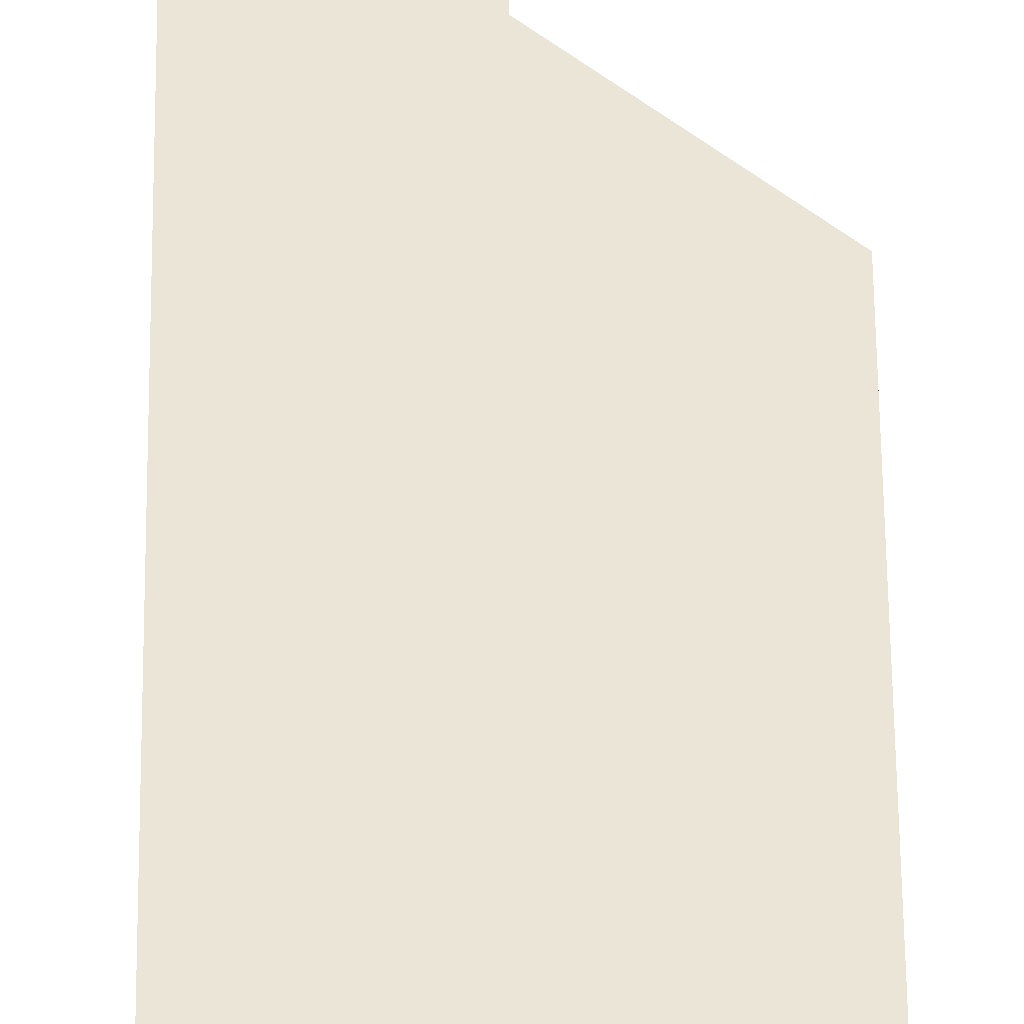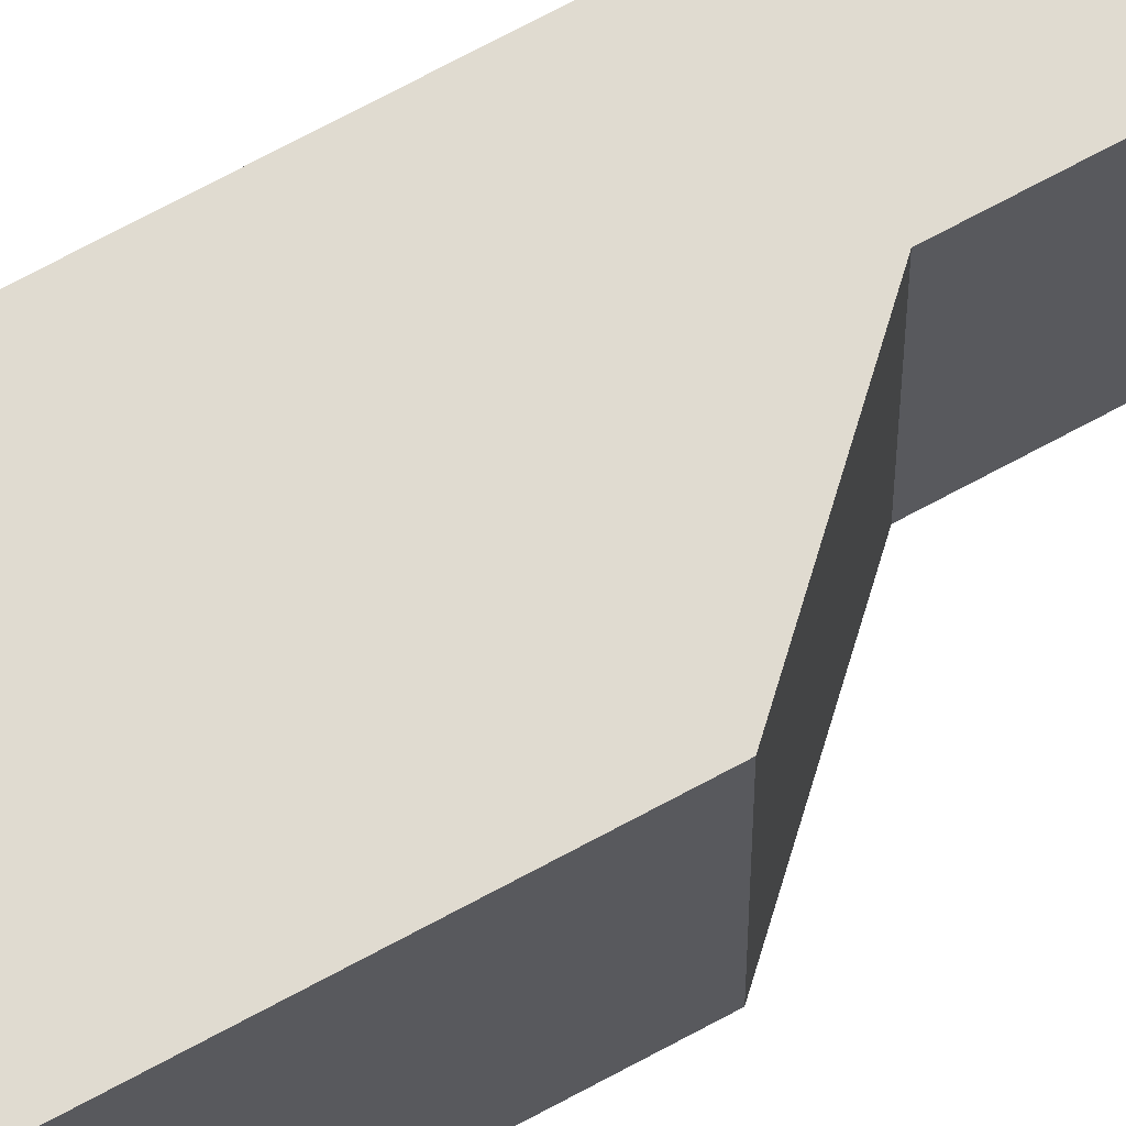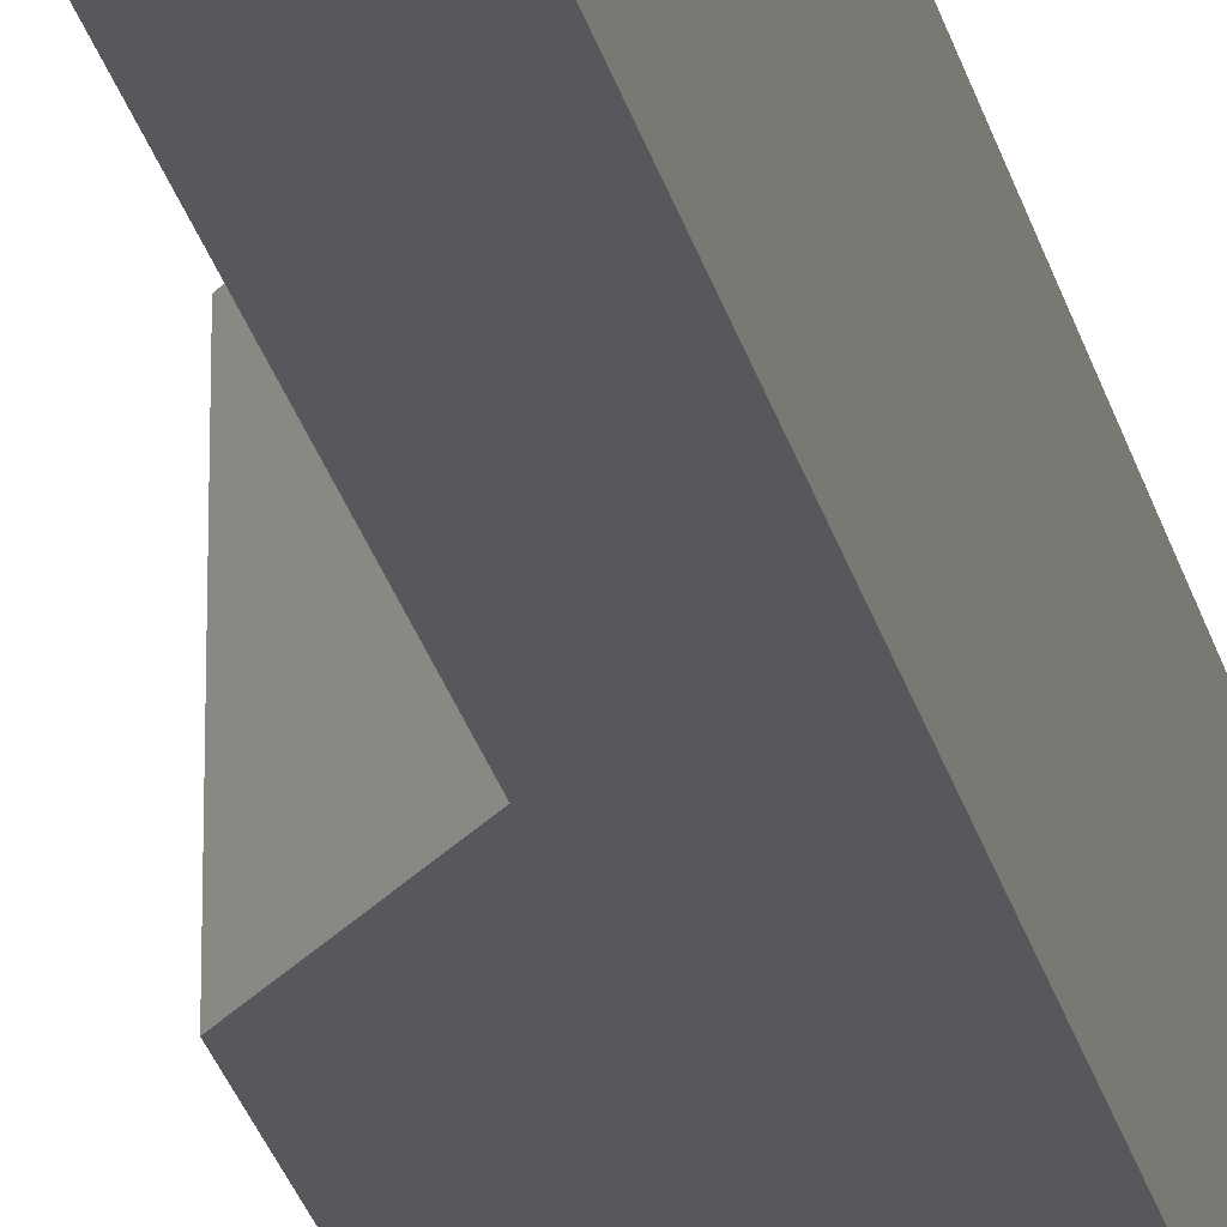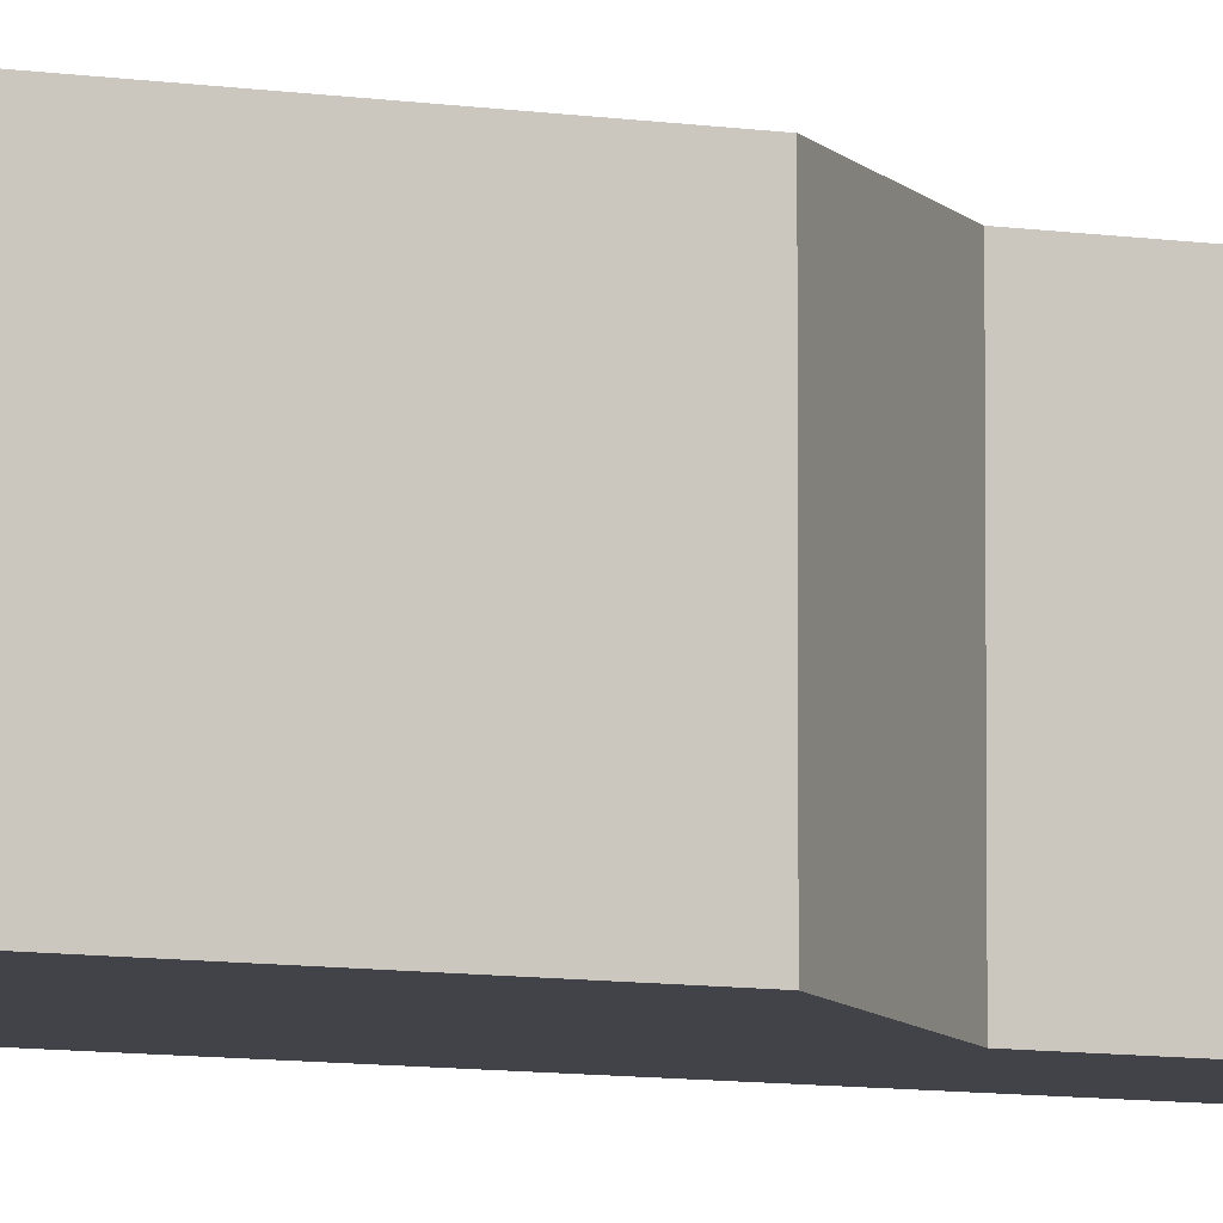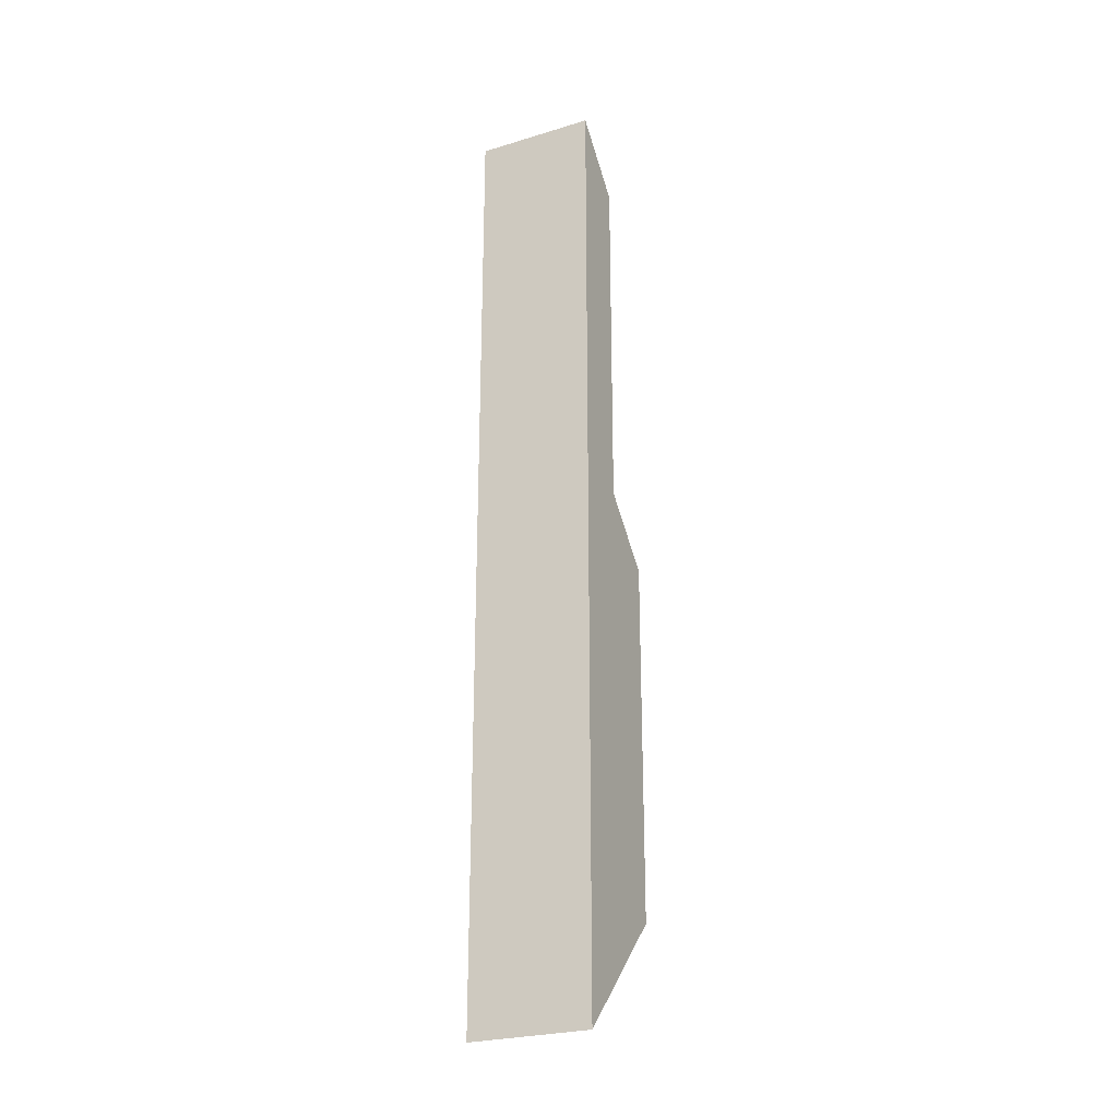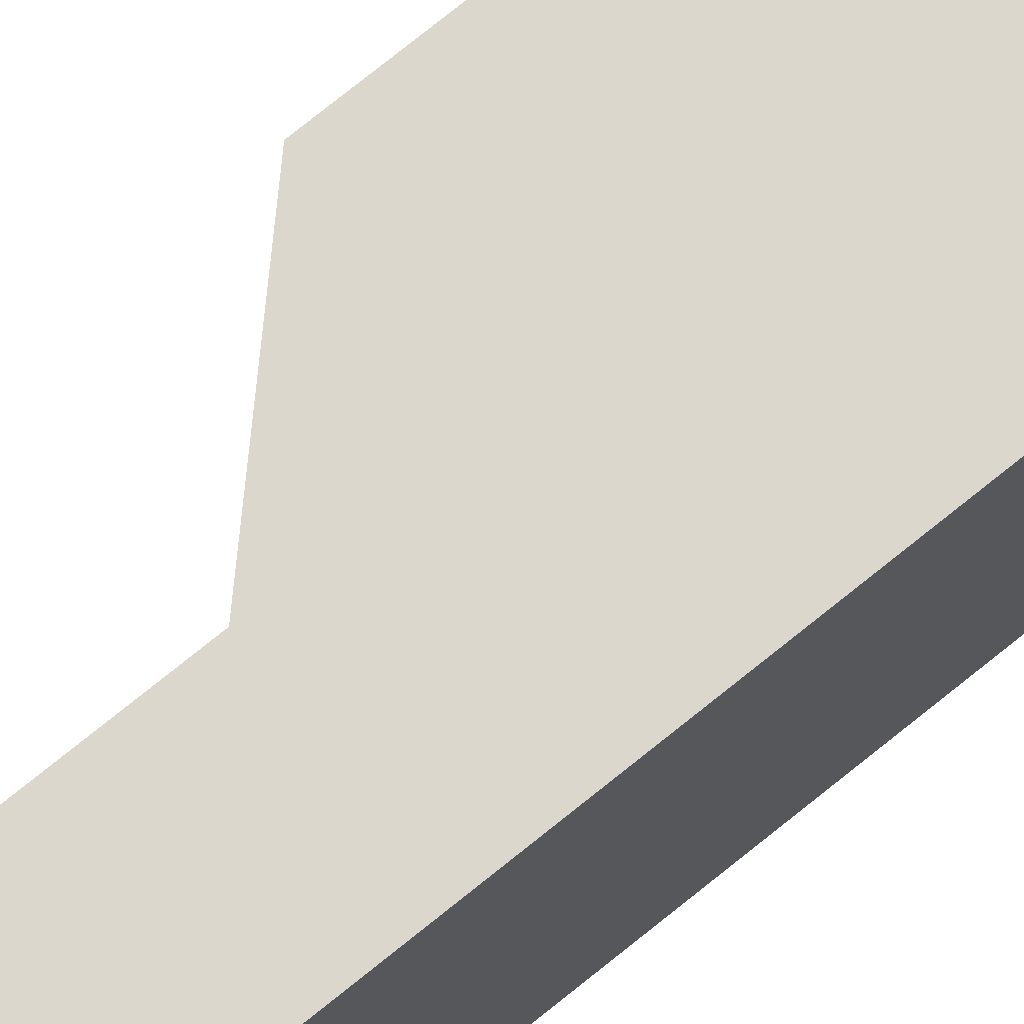
<metadata>
{"format":"obj","ext":"obj","renderer":"f3d","projection":"perspective","resolution":1024,"background":"white","views":[{"elev":44.1,"azim":-0.5,"up":"+Z"},{"elev":69.8,"azim":61.4,"up":"+Z"},{"elev":-27.8,"azim":-166.4,"up":"+Z"},{"elev":-7.6,"azim":64.5,"up":"+Z"},{"elev":-26.1,"azim":-64.3,"up":"+Y"},{"elev":73.1,"azim":-129.2,"up":"+Z"}]}
</metadata>
<code>
g pb_Mesh301268
v -1 -1 0
v -1 -1 -1
v -1 3 0
v -1 3 -1
v 0 0 -1
v 0 0 0
v 0 3 -1
v 0 3 0
v 0 0 -1
v -1 -1 -1
v 0 0 0
v -1 -1 0
v 0 0 0
v -0.5 3.5 0
v 0 3 0
v -1 -1 0
v -1 3 0
v -1 3 -1
v -1 -1 -1
v -0.5 3.5 -1
v 0 0 -1
v 0 3 -1
v -0.5 3.5 -1
v 0 3 -1
v -0.5 3.5 0
v 0 3 0
v -1 7 -1
v -0.5 6.5 -1
v -1 7 0
v -0.5 6.5 0
v -1 7 -1
v -0.5 6.5 -1
v -1 7 0
v -1 7 -1
v -0.5 3.5 -1
v -0.5 3.5 0
v -0.5 6.5 -1
v -0.5 6.5 0
v -0.5 6.5 0
v -1 7 0
g pb_Mesh301268_0
f 3 2 1
f 3 4 2
f 7 6 5
f 7 8 6
f 11 10 9
f 11 12 10
f 15 14 13
f 14 16 13
f 17 16 14
f 20 19 18
f 21 19 20
f 21 20 22
f 25 24 23
f 25 26 24
f 29 28 27
f 29 30 28
f 31 20 18
f 31 32 20
f 33 4 3
f 33 34 4
f 37 36 35
f 37 38 36
f 39 17 14
f 39 40 17

</code>
